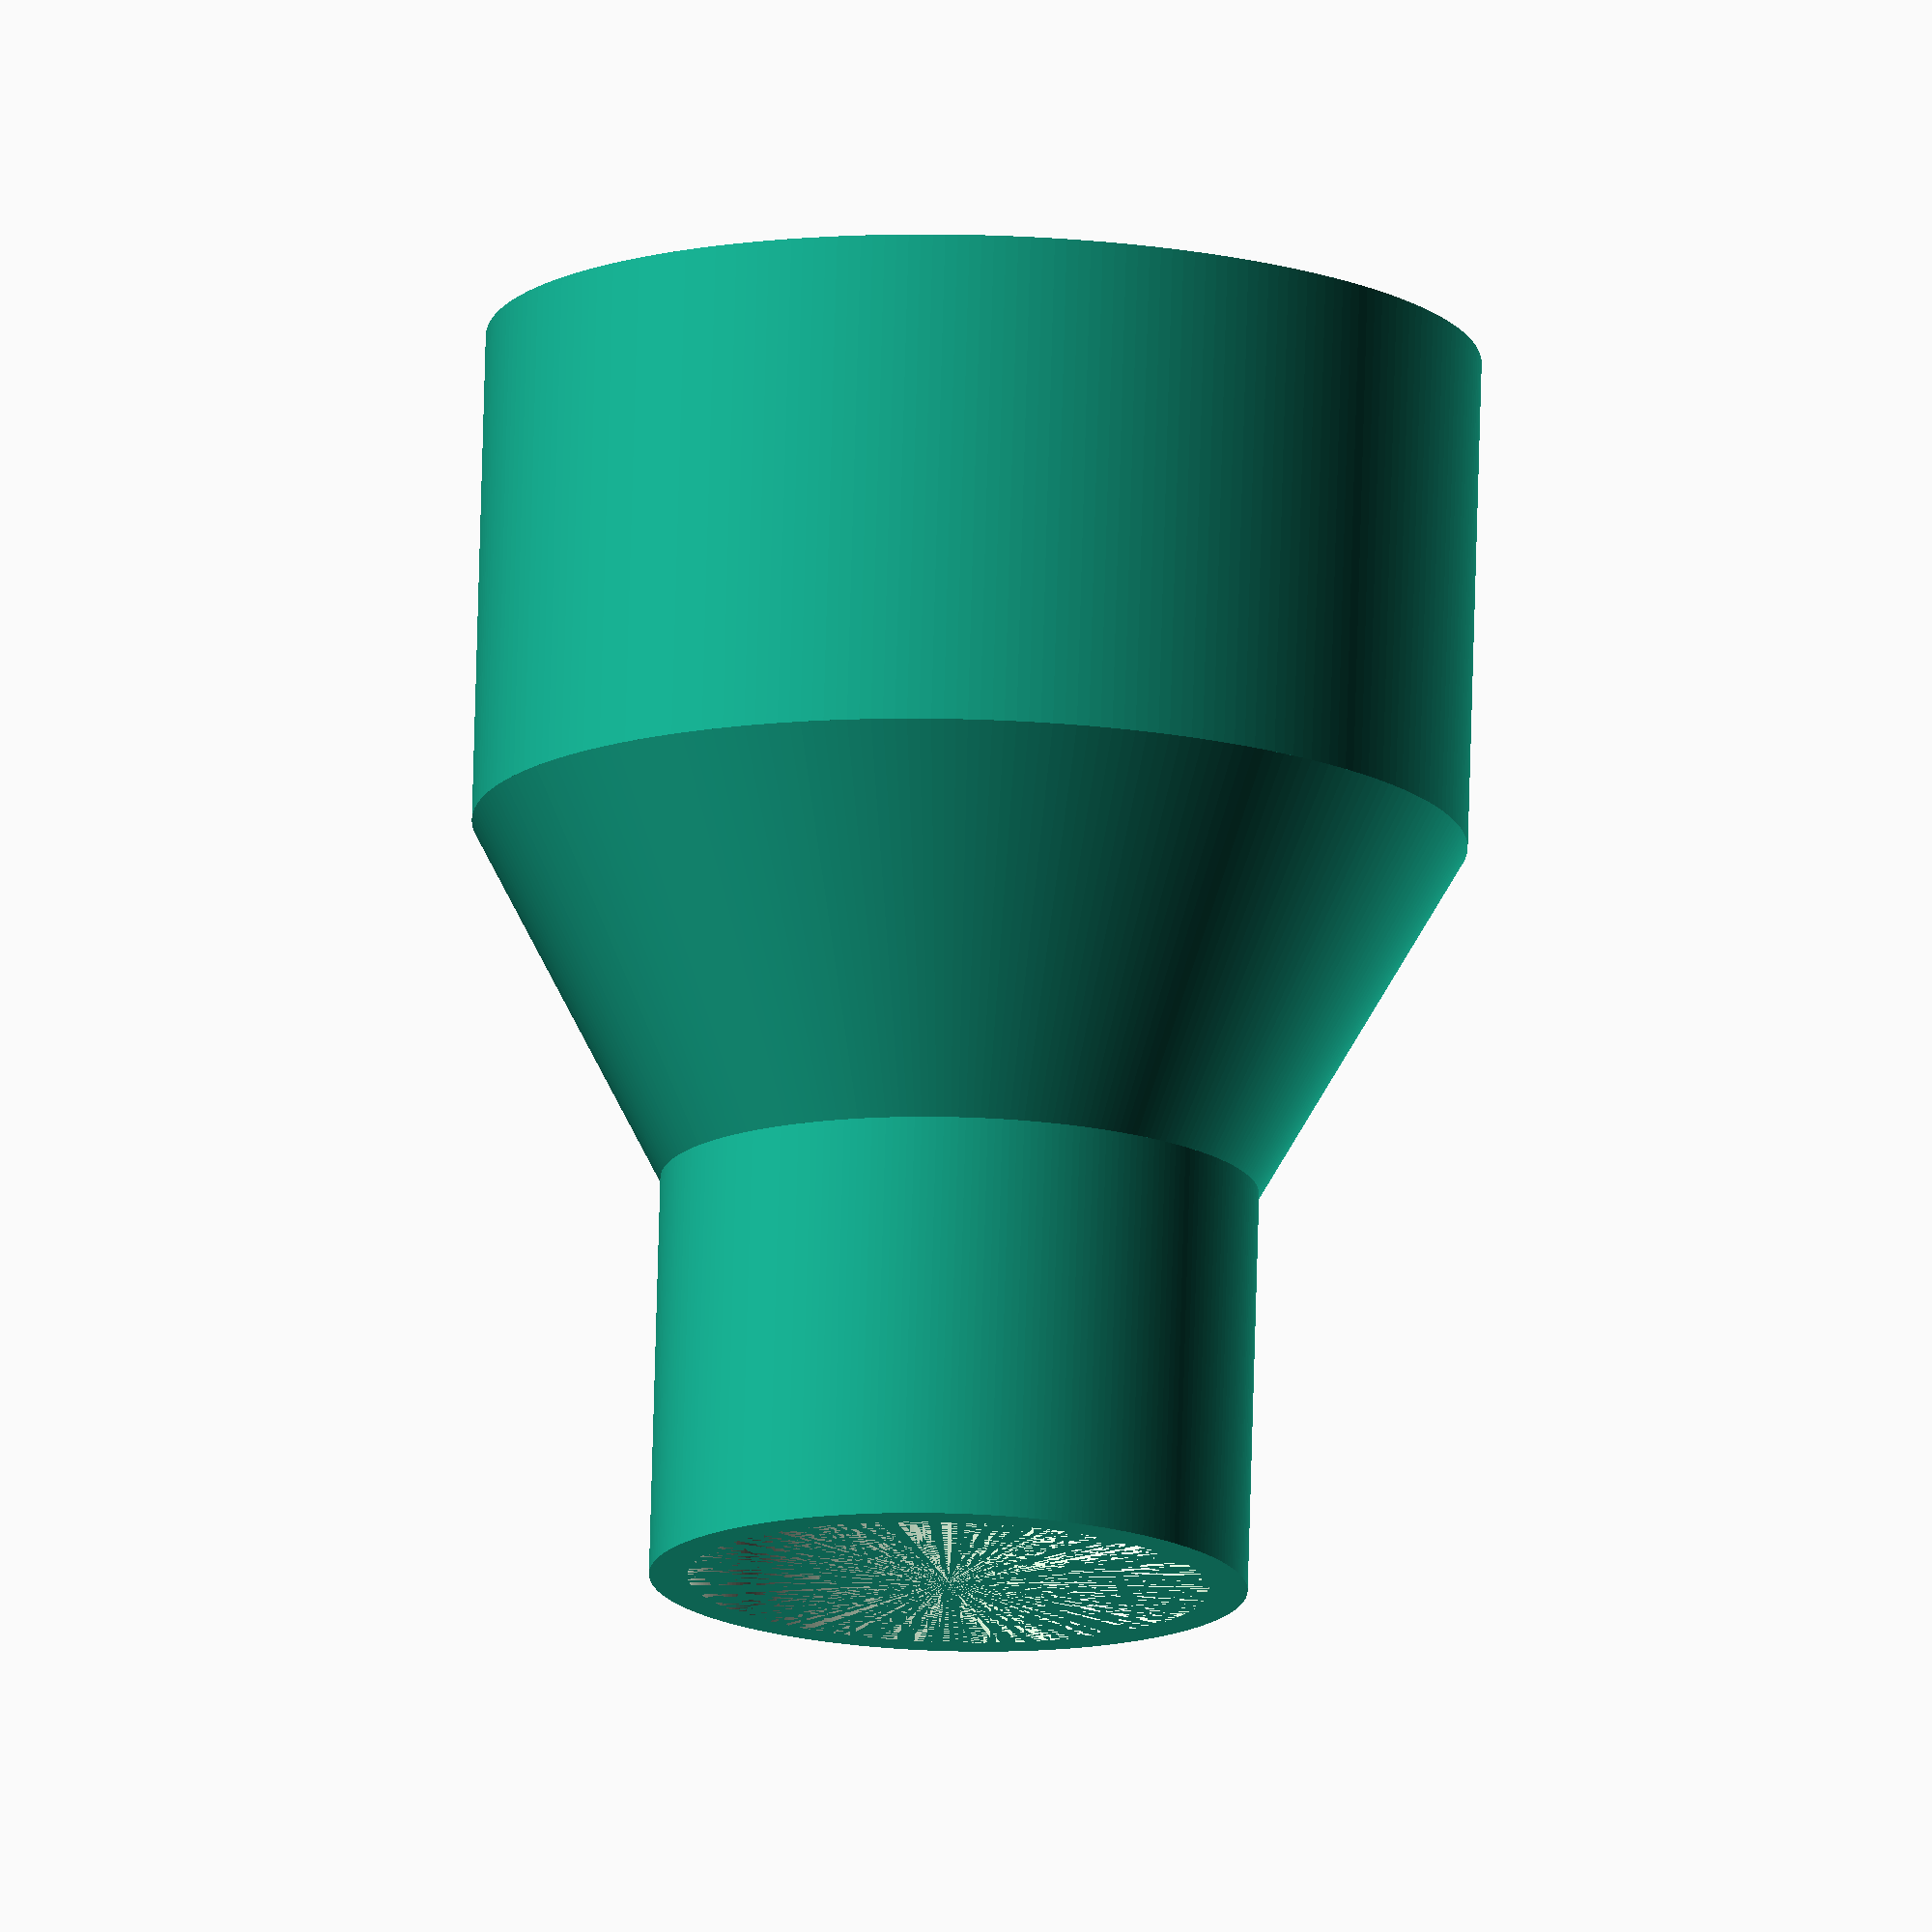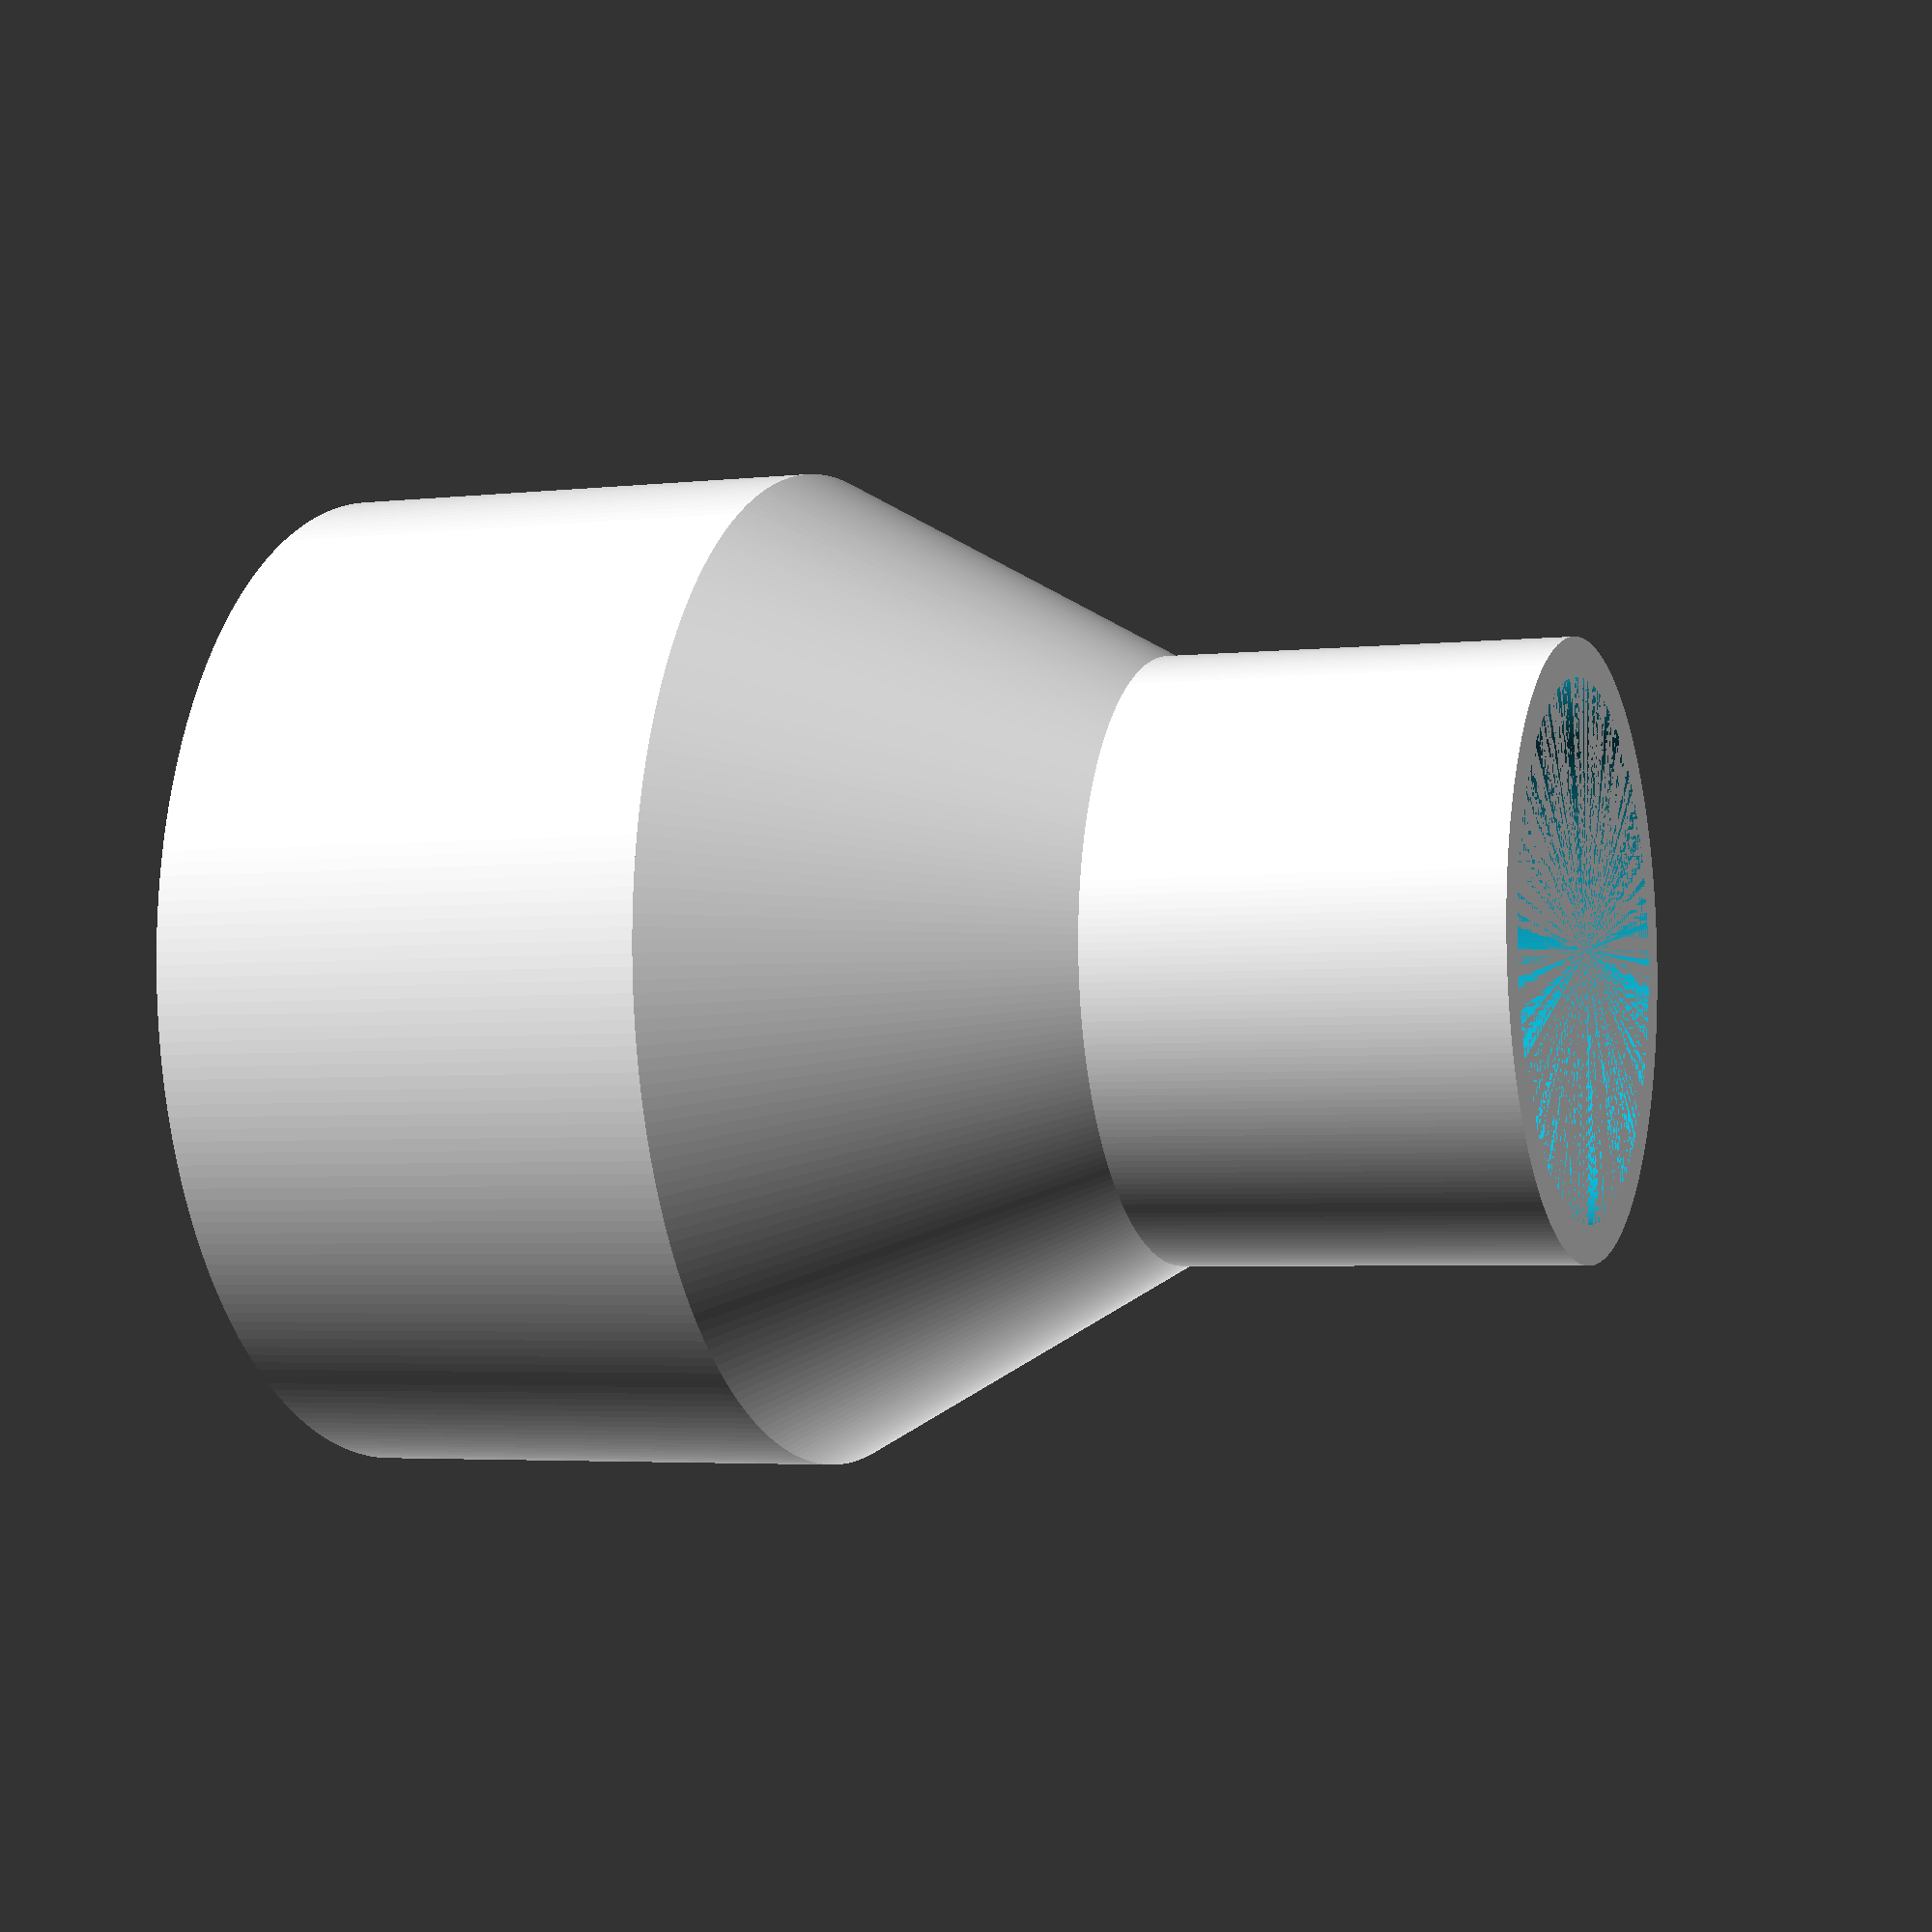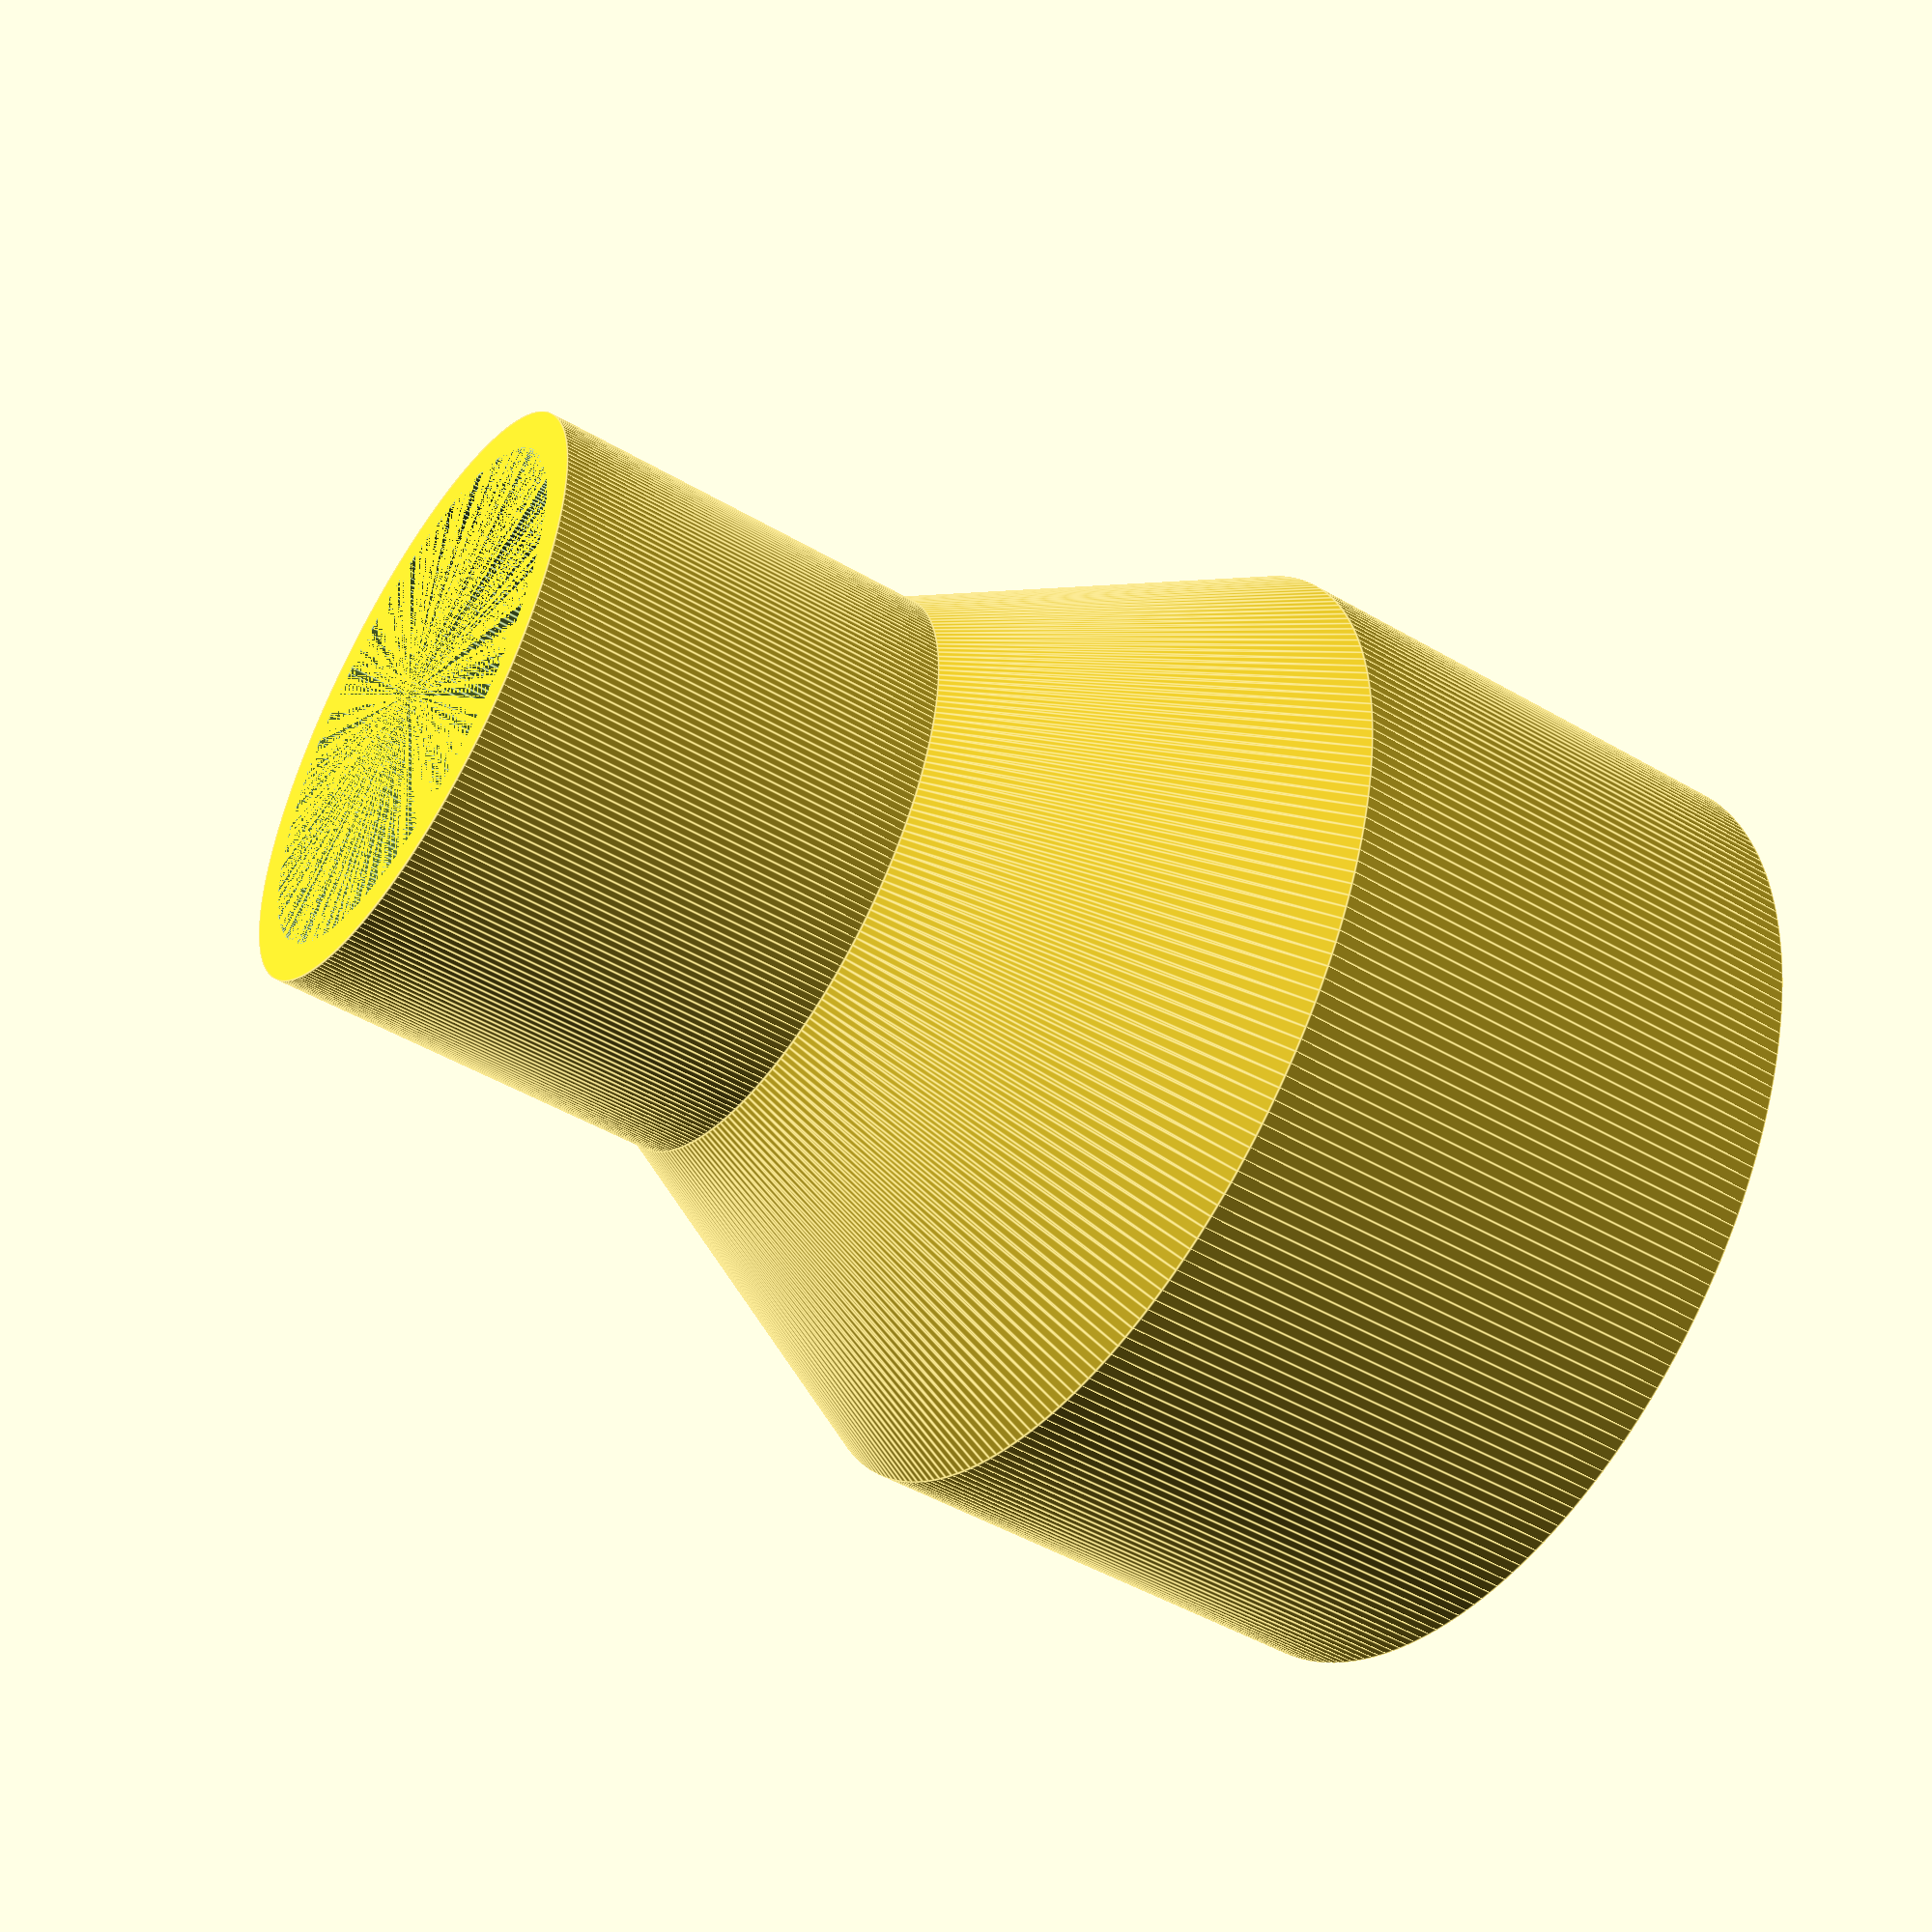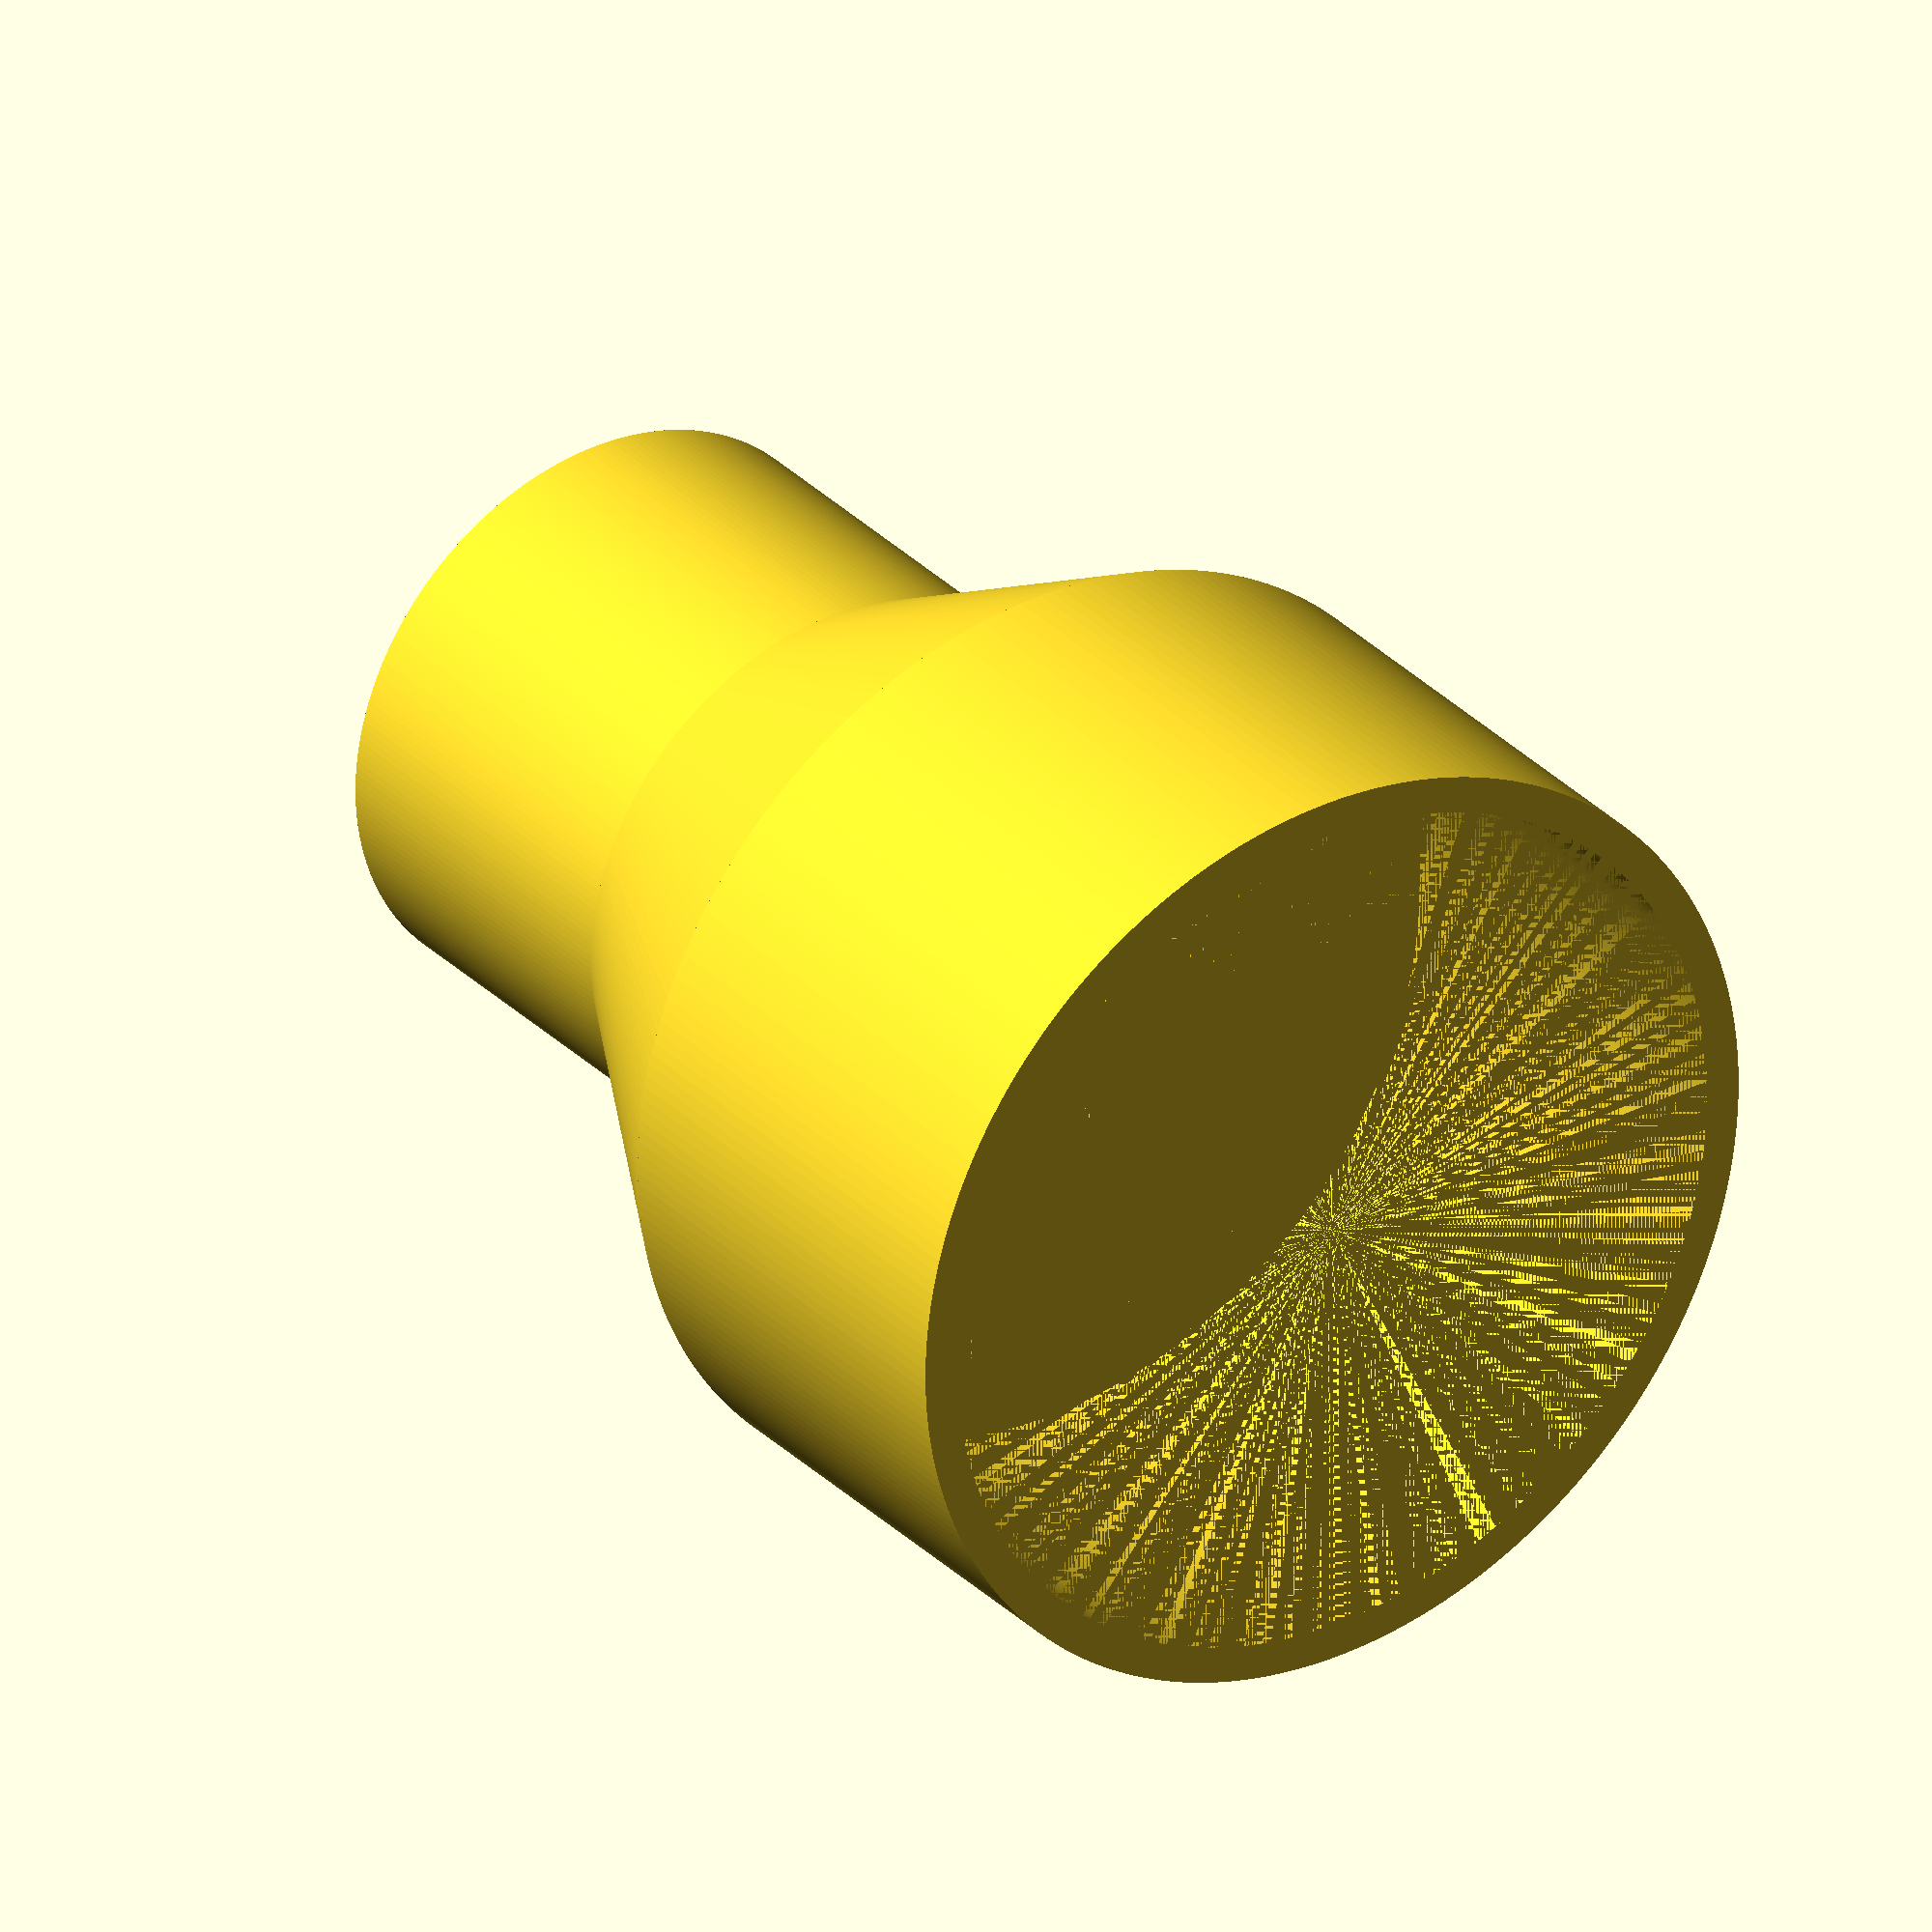
<openscad>
// All measurements are in metric

/* [Model Resolution (All Measurments are in metric)] */
$fn = 256;

/* [Wall Thickness] */
thickness = 4.25; // .167"

/* [Bottom Section] */
bottom_inside_diameter = 101.6; // 4"
bottom_length = 55;             // 2.165"

/* [Middle Section] */
middle_length = 40; // 1.575"

/* [Top Section] */
top_inside_diameter = 57.7; // 2.272"
top_length = 45;            // 1.772"

// Bottom Section
difference()
{
    outside(bottom_inside_diameter, bottom_length, thickness);
    inside(bottom_inside_diameter, bottom_length);
}

// Middle Section
difference()
{
    translate([ 0, 0, bottom_length ]) taper_outside(
        bottom_inside_diameter, top_inside_diameter, middle_length, thickness);
    translate([ 0, 0, bottom_length ]) taper_inside(
        bottom_inside_diameter, top_inside_diameter, middle_length);
}

// Top Section
difference()
{
    translate([ 0, 0, bottom_length + middle_length ])
        outside(top_inside_diameter, top_length, thickness);
    translate([ 0, 0, bottom_length + middle_length ])
        inside(top_inside_diameter, top_length);
}

// Logic
module
outside(inside_dia, length, wall_thickness = 4.25)
{
    cylinder(d = inside_dia + (wall_thickness * 2), h = length);
}

module
inside(inside_dia, length)
{
    cylinder(d = inside_dia, h = length);
}

module
taper_outside(dia, dia2, length, wall_thickness = 4.25)
{
    cylinder(d1 = dia + (wall_thickness * 2),
             d2 = dia2 + (wall_thickness * 2),
             h = length);
}
module
taper_inside(dia, dia2, length)
{
    cylinder(d1 = dia, d2 = dia2, h = length);
}

</openscad>
<views>
elev=103.3 azim=319.0 roll=178.4 proj=o view=wireframe
elev=183.6 azim=278.2 roll=249.0 proj=p view=solid
elev=48.5 azim=320.5 roll=56.9 proj=p view=edges
elev=329.3 azim=200.2 roll=144.7 proj=o view=wireframe
</views>
